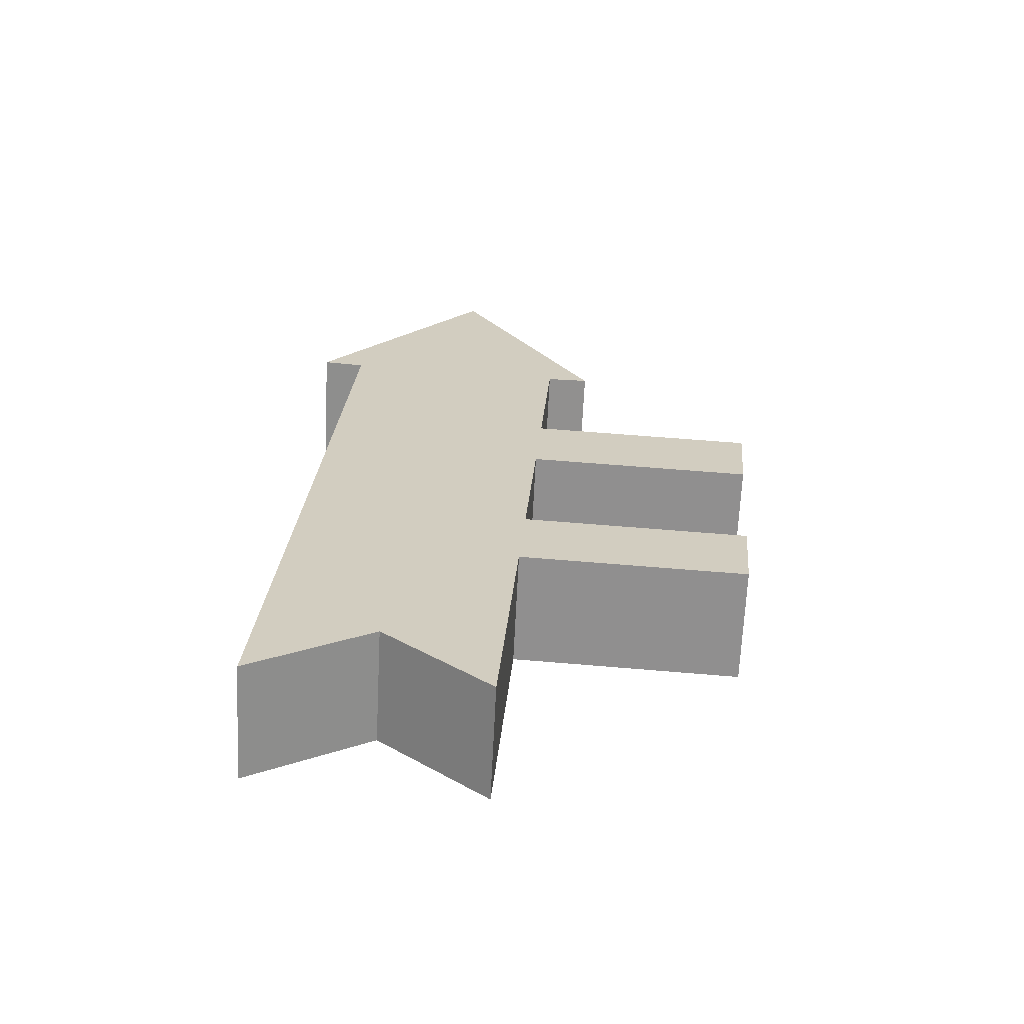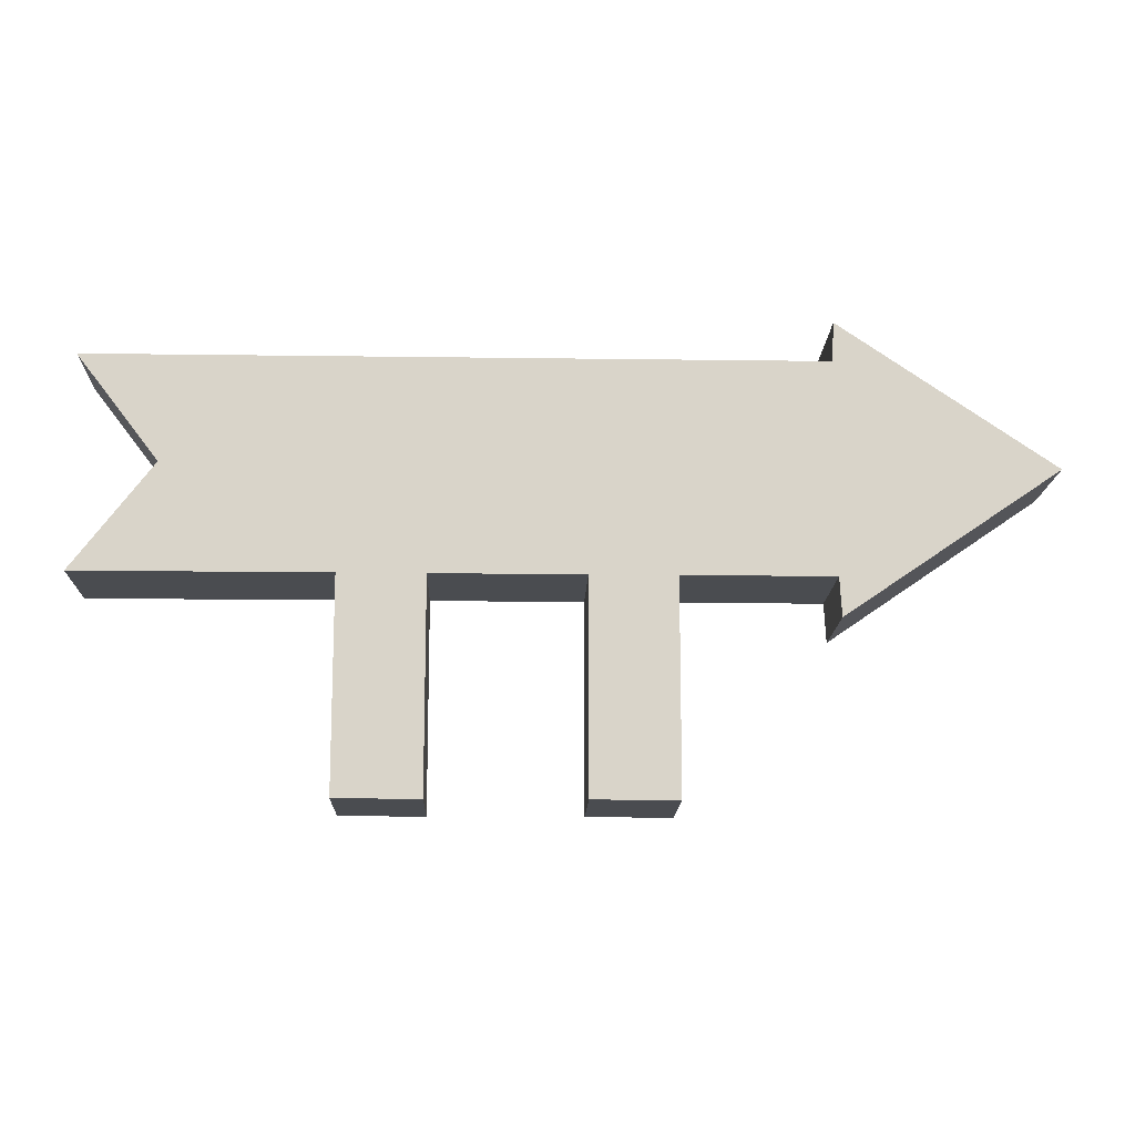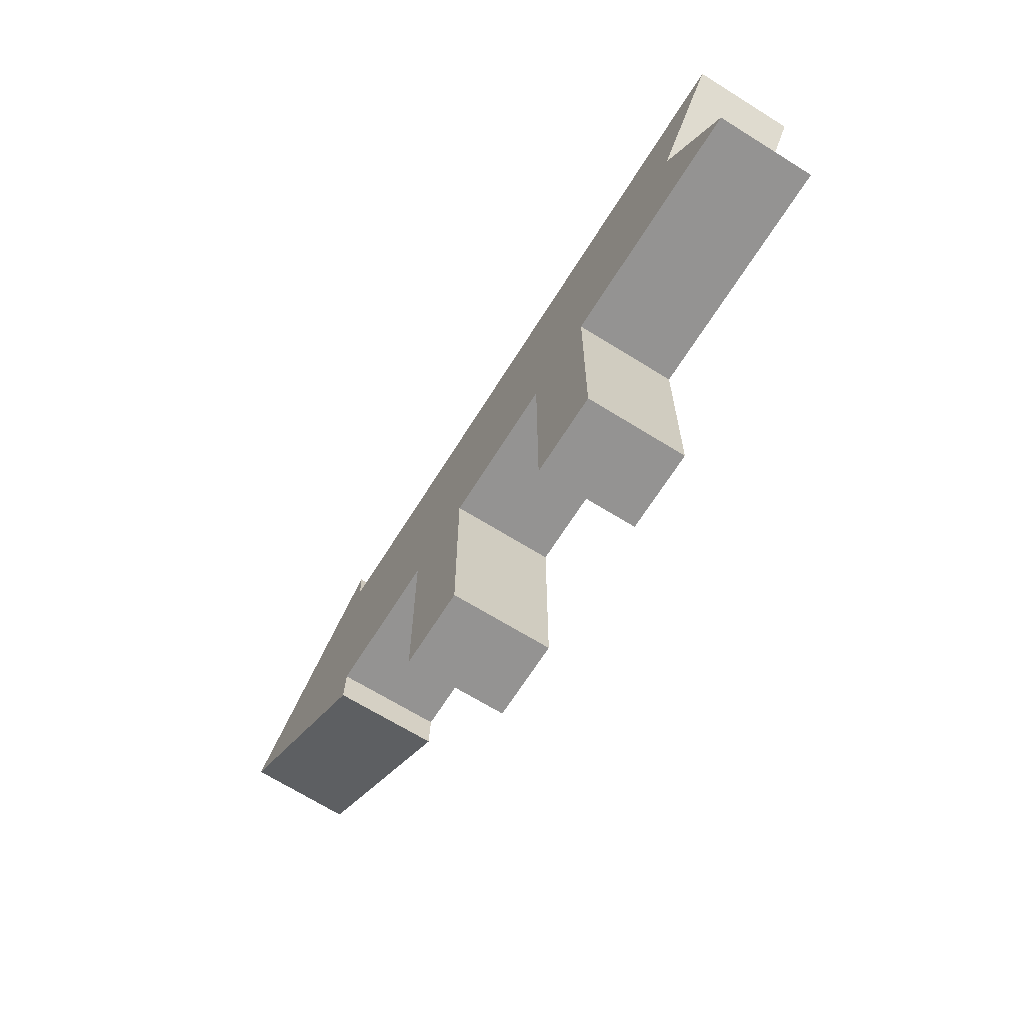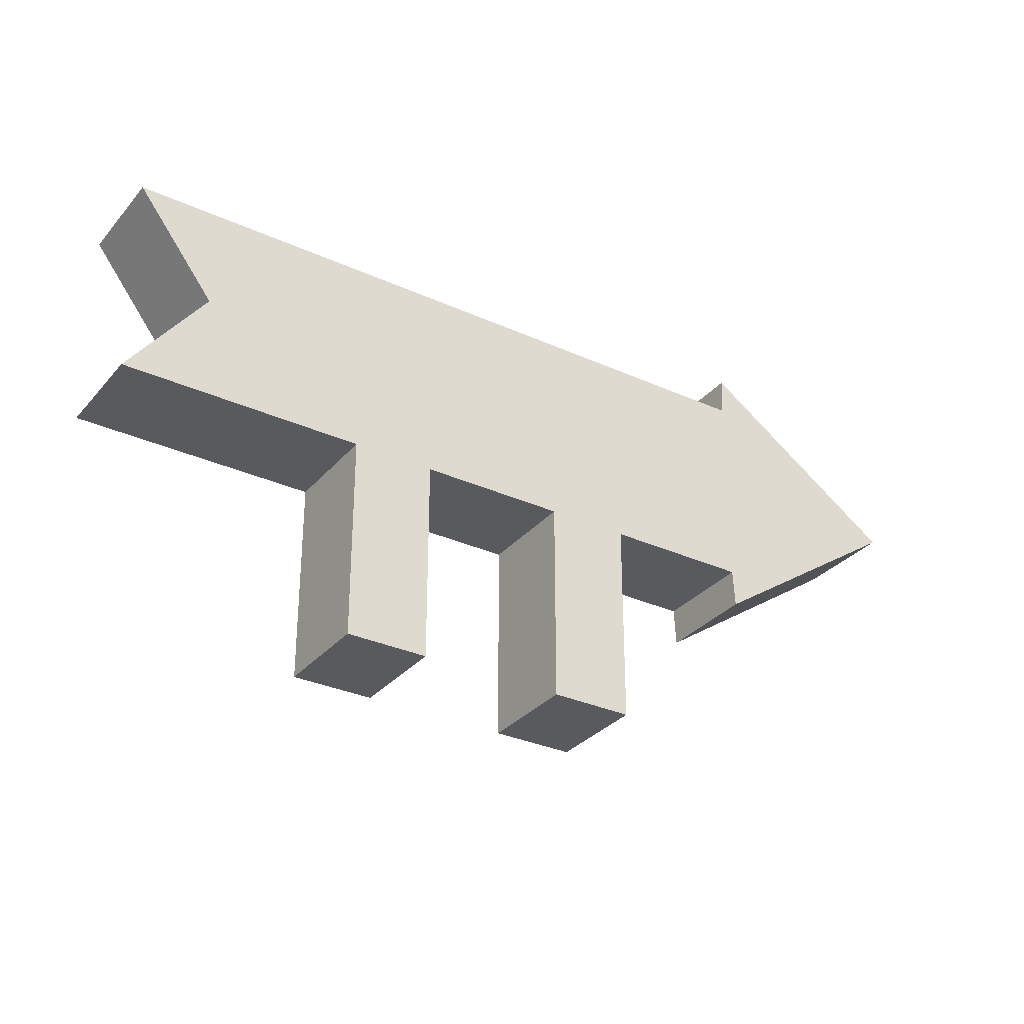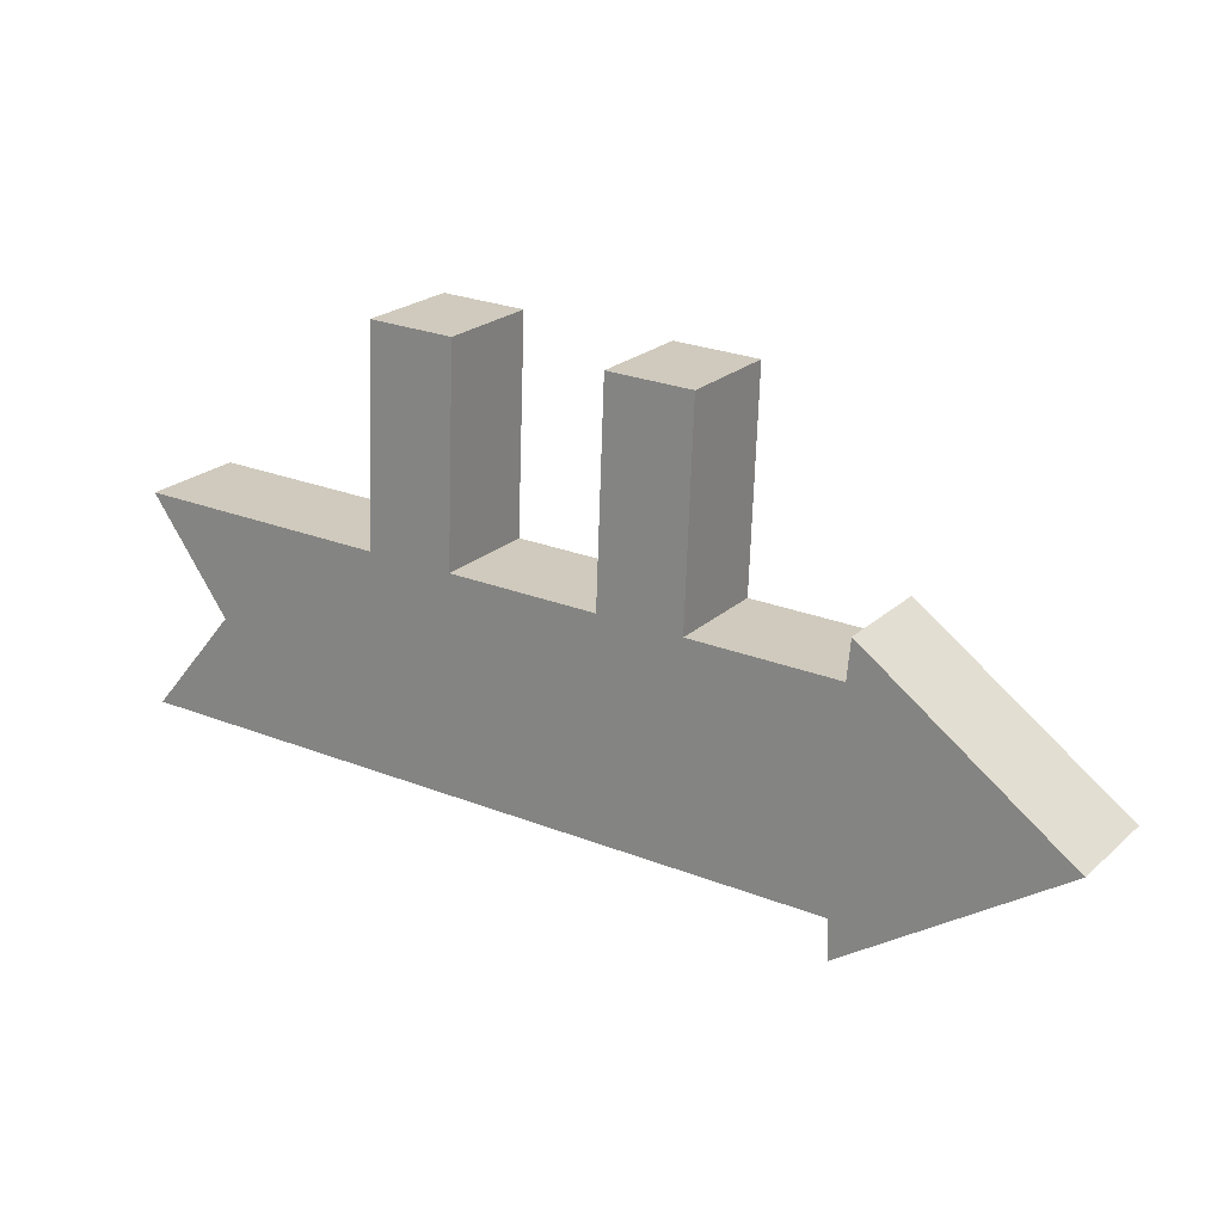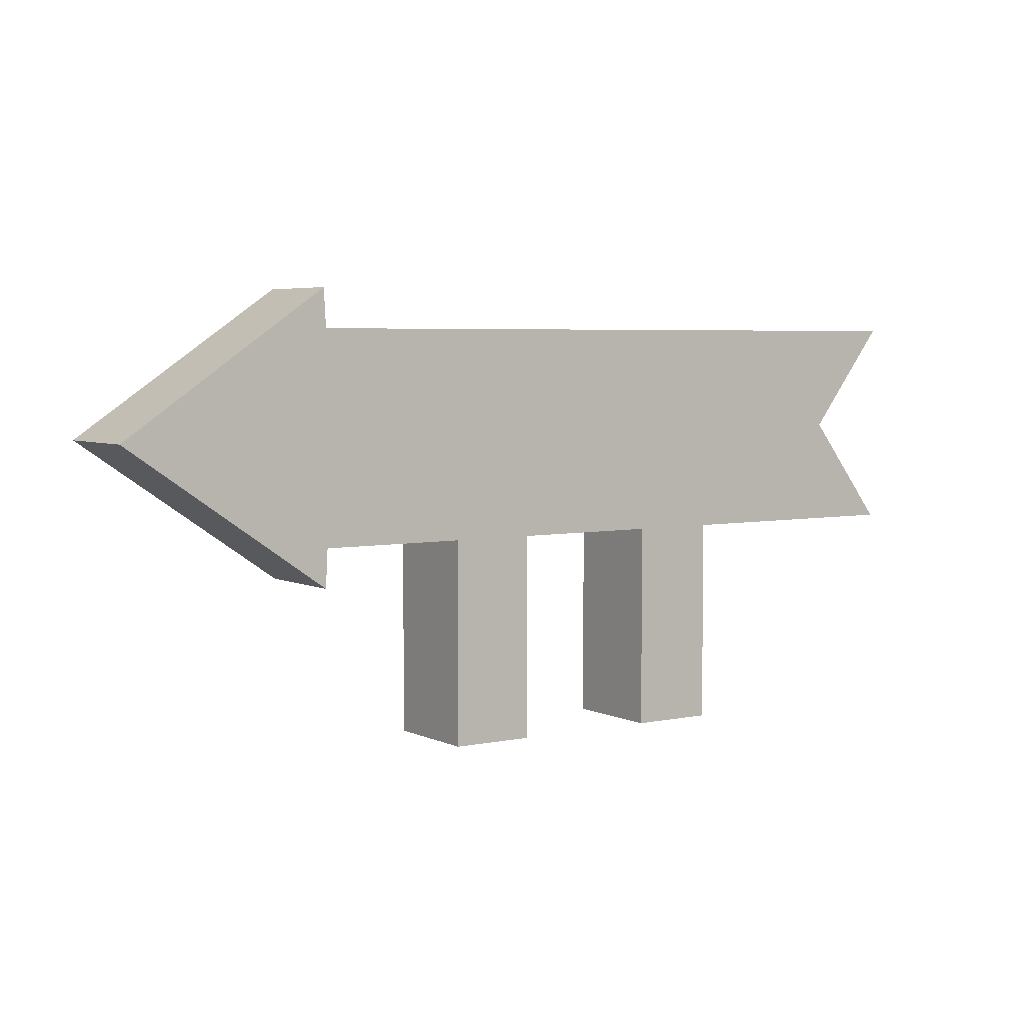
<metadata>
{"format":"obj","ext":"obj","renderer":"f3d","projection":"perspective","resolution":1024,"background":"white","views":[{"elev":56.4,"azim":-84.8,"up":"+Z"},{"elev":-14.8,"azim":30.6,"up":"+Y"},{"elev":-66.8,"azim":-89.7,"up":"+Y"},{"elev":-31.3,"azim":-0.6,"up":"+Y"},{"elev":-67.5,"azim":-1.9,"up":"+Z"},{"elev":4.6,"azim":178.3,"up":"+Y"}]}
</metadata>
<code>
v -212.3 87.1 90.67
v -172.8 87.1 153.1
v -259.8 160.7 120.8
v -220.3 160.7 183.2
v 160.9 160.7 -145.5
v 200.4 160.7 -83.14
v 160.9 87.1 -145.5
v 200.4 87.1 -83.14
v 162.1 188 -146.3
v 201.6 188 -83.92
v 326.4 87.1 -162.9
v 286.1 87.1 -224.8
v -259.8 13.46 120.8
v -220.3 13.46 183.2
v 160.9 13.46 -145.5
v 200.4 13.46 -83.14
v 162.1 -13.79 -146.3
v 201.6 -13.79 -83.92
v -74.04 13.46 90.58
v -113.5 13.46 28.18
v -24.51 13.46 59.22
v -64.01 13.46 -3.177
v 63.37 13.46 3.584
v 23.87 13.46 -58.81
v 112.9 13.46 -27.77
v 73.4 13.46 -90.17
v -74.04 -132.7 90.58
v -113.5 -132.7 28.18
v -64.01 -132.7 -3.177
v -24.51 -132.7 59.22
v 63.37 -132.7 3.584
v 23.87 -132.7 -58.81
v 73.4 -132.7 -90.17
v 112.9 -132.7 -27.77
f 1 2 4 3
f 3 4 6 5
f 2 8 6 4
f 7 1 3 5
f 5 6 10 9
f 6 8 11 10
f 7 5 9 12
f 9 10 11 12
f 1 13 14 2
f 25 26 15 16
f 2 14 19 21 23 25 16 8
f 7 15 26 24 22 20 13 1
f 15 17 18 16
f 16 18 11 8
f 7 12 17 15
f 17 12 11 18
f 13 20 19 14
f 27 28 29 30
f 21 22 24 23
f 31 32 33 34
f 19 20 28 27
f 20 22 29 28
f 22 21 30 29
f 21 19 27 30
f 23 24 32 31
f 24 26 33 32
f 26 25 34 33
f 25 23 31 34

</code>
